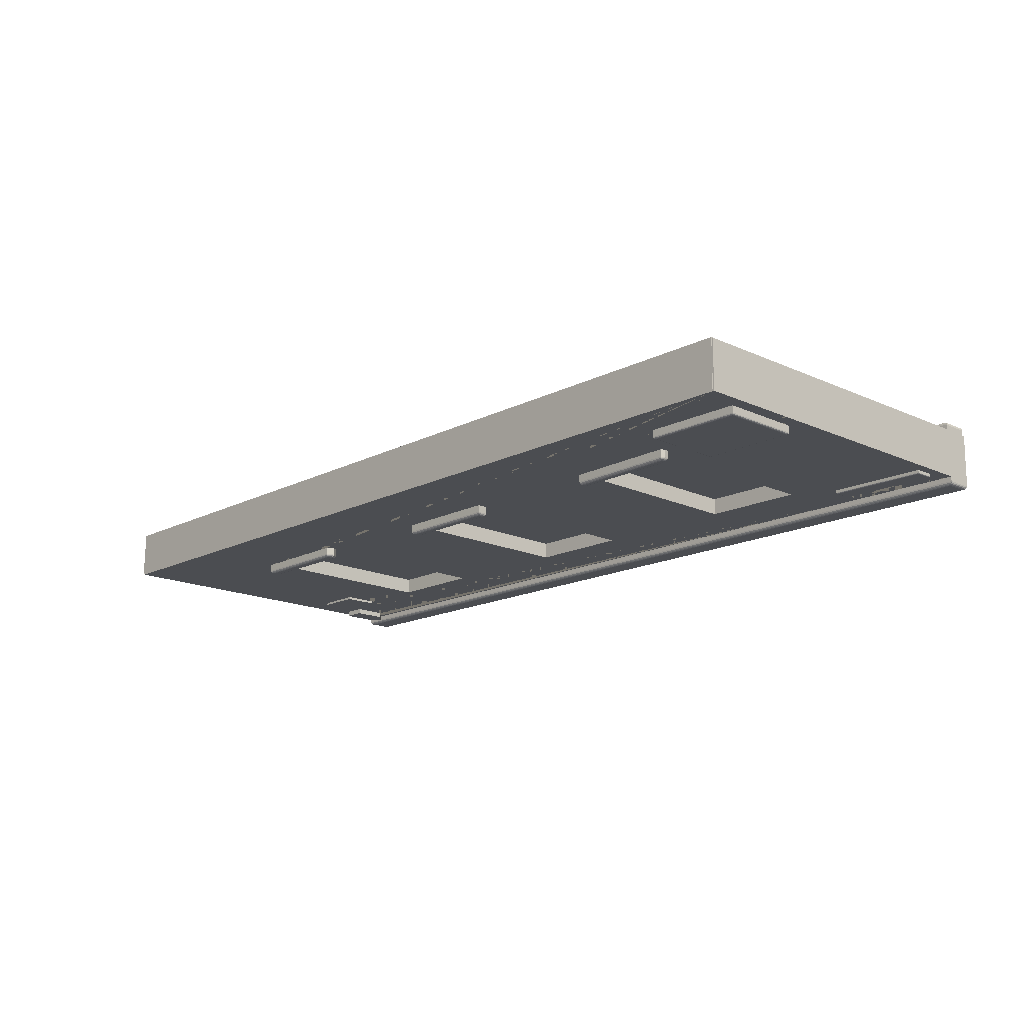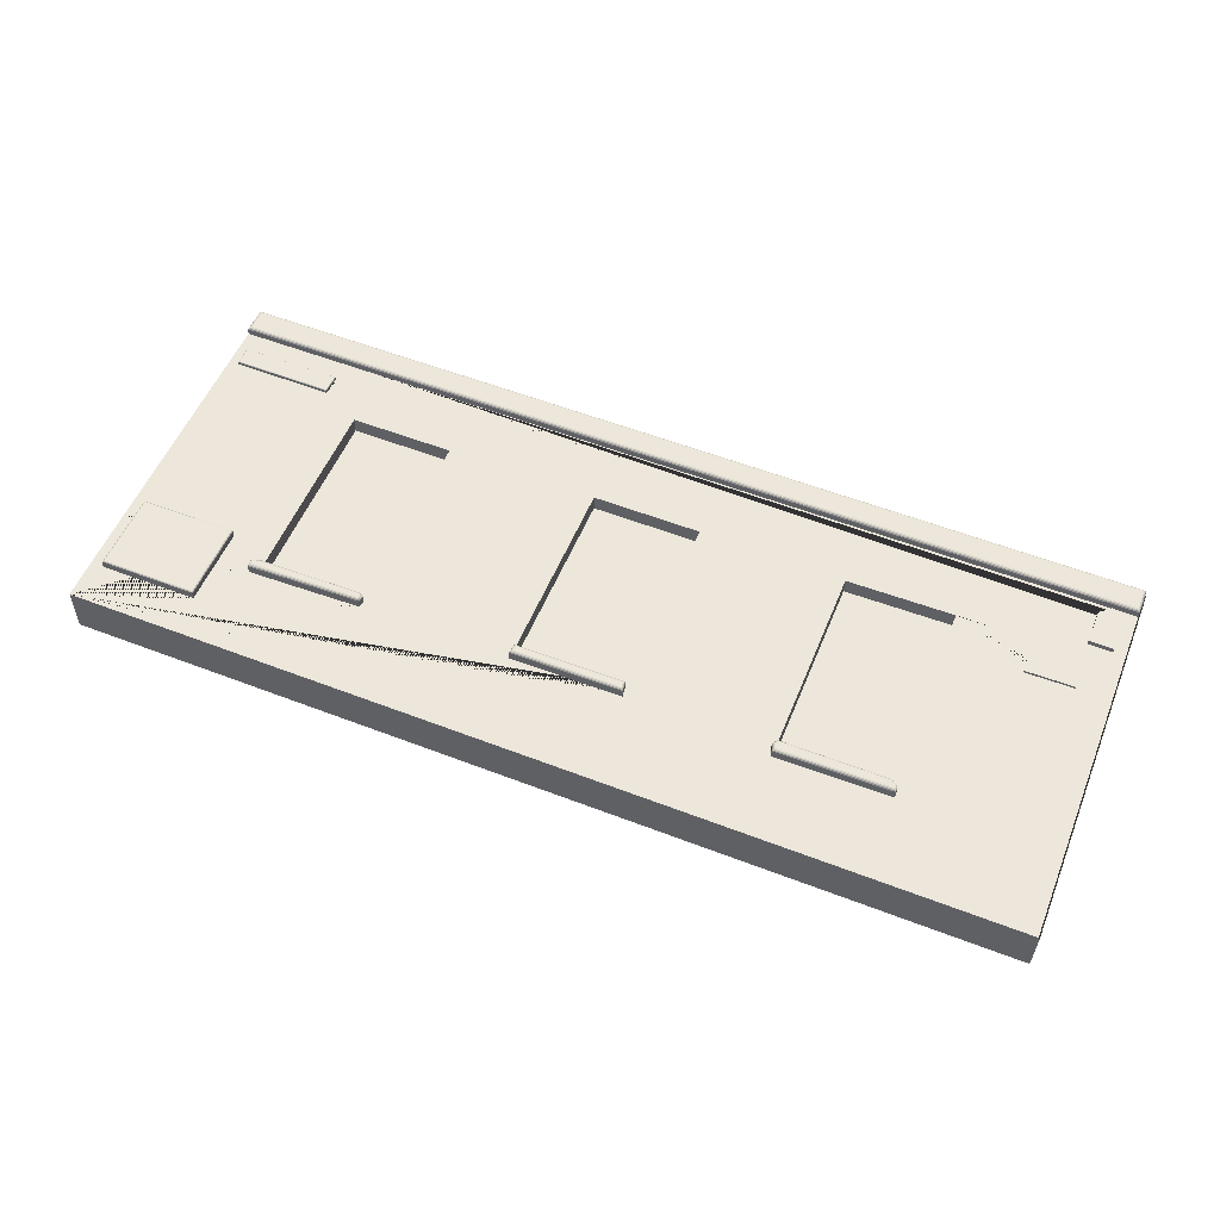
<metadata>
{"format":"obj","ext":"obj","renderer":"f3d","projection":"perspective","resolution":1024,"background":"white","views":[{"elev":-16.6,"azim":47.4,"up":"+Z"},{"elev":54.2,"azim":21.9,"up":"+Z"}]}
</metadata>
<code>
o Old_Building_#4.002
v 17.45 0.1163 -1.518
v -18.87 0.1163 -0.9639
v 17.45 15.12 -1.518
v -18.87 15.12 -0.9638
v 17.45 11.59 -1.518
v -18.87 11.59 -0.9638
v 17.45 3.854 -1.518
v -18.87 3.854 -0.9638
v -18.87 14.05 -0.9638
v 17.45 14.05 -1.518
v 7.514 11.59 -1.366
v 7.592 4.008 -1.368
v 11.57 11.59 -1.428
v 11.57 3.947 -1.428
v 1.54 4.055 -1.275
v 1.521 11.59 -1.275
v -2.731 11.59 -1.21
v -2.731 4.094 -1.21
v -8.487 3.854 -1.122
v -8.487 11.51 -1.122
v -12.64 3.854 -1.059
v -12.7 11.57 -1.058
v 17.06 13.18 -1.512
v 17.05 12.44 -1.512
v 13.18 12.42 -1.453
v 13.15 13.2 -1.452
v 13.2 3.921 -1.453
v 16.92 3.863 -1.51
v 16.91 4.768 -1.51
v 13.2 4.784 -1.453
v 16.94 1.672 -1.51
v 13.21 1.683 -1.453
v 11.93 3.834 -1.434
v 11.96 3.663 -1.434
v 11.91 3.507 -1.433
v 7.484 3.631 -1.366
v 7.413 3.881 -1.365
v 1.571 3.636 -1.276
v -2.787 3.662 -1.209
v -8.351 3.654 -1.124
v -8.444 3.334 -1.123
v -12.93 3.397 -1.055
v -12.91 3.638 -1.055
v -17.5 11.57 -0.9848
v -15.6 11.54 -1.014
v -15.62 10.09 -1.013
v -17.52 10.12 -0.9844
v -16.74 11.56 -0.9963
v -17.91 13.92 -0.9784
v -17.46 13.51 -0.9854
v -17.45 12.17 -0.9855
v -18.4 12.16 -0.9711
v -18.36 13.53 -0.9716
v -16.74 11.56 -1.092
v -15.6 11.54 -1.11
v -15.62 10.09 -1.109
v -17.53 10.12 -1.08
v -17.5 11.57 -1.081
v -17.92 13.92 -1.194
v -17.46 13.51 -1.201
v -17.45 12.17 -1.202
v -18.4 12.16 -1.187
v -18.37 13.53 -1.188
v 7.524 11.59 -0.7166
v 7.602 4.008 -0.7177
v 11.58 11.59 -0.7784
v 11.58 3.947 -0.7784
v -2.722 4.094 -0.5603
v 1.55 4.055 -0.6254
v -2.722 11.59 -0.5603
v 1.531 11.59 -0.6251
v -12.63 3.854 -0.4091
v -8.477 3.854 -0.4724
v -12.69 11.57 -0.4082
v -8.477 11.51 -0.4724
v 13.27 3.92 -1.791
v 13.2 3.921 -1.719
v 13.23 3.921 -1.781
v 13.2 3.921 -1.754
v 16.91 3.863 -1.776
v 16.84 3.864 -1.845
v 16.9 3.863 -1.811
v 16.88 3.863 -1.836
v 16.83 4.698 -1.845
v 16.9 4.768 -1.775
v 16.87 4.733 -1.836
v 16.89 4.759 -1.811
v 13.19 4.784 -1.719
v 13.26 4.713 -1.791
v 13.2 4.775 -1.754
v 13.23 4.749 -1.781
v 16.93 1.672 -1.776
v 16.86 1.743 -1.846
v 16.92 1.681 -1.811
v 16.89 1.707 -1.837
v 13.21 1.683 -1.719
v 13.28 1.753 -1.791
v 13.22 1.692 -1.755
v 13.24 1.718 -1.781
v 17.01 13.14 -1.652
v 17.06 13.18 -1.612
v 17.03 13.16 -1.647
v 17.05 13.18 -1.632
v 17.05 12.44 -1.612
v 17.01 12.48 -1.652
v 17.04 12.44 -1.632
v 17.03 12.46 -1.647
v 13.17 12.42 -1.553
v 13.21 12.46 -1.594
v 13.18 12.43 -1.573
v 13.19 12.44 -1.589
v 13.15 13.2 -1.552
v 13.19 13.16 -1.594
v 13.16 13.19 -1.573
v 13.17 13.18 -1.588
v 13 14.05 -1.45
v -18.87 15.12 -1.151
v -18.74 14.98 -1.29
v -18.86 15.11 -1.203
v -18.83 15.08 -1.248
v -18.79 15.03 -1.279
v -18.74 14.19 -1.29
v -18.87 14.05 -1.151
v -18.79 14.13 -1.279
v -18.83 14.09 -1.248
v -18.86 14.06 -1.203
v 17.31 14.98 -1.84
v 17.45 15.12 -1.705
v 17.36 15.03 -1.83
v 17.4 15.08 -1.801
v 17.43 15.11 -1.757
v 17.45 14.05 -1.705
v 17.31 14.19 -1.84
v 17.43 14.06 -1.757
v 17.4 14.09 -1.801
v 17.36 14.13 -1.83
v 13 14.05 -1.637
v 13 14.19 -1.774
v 13 14.06 -1.69
v 13 14.09 -1.734
v 13 14.13 -1.764
v 7.625 3.882 -1.78
v 7.587 4.008 -1.654
v 7.61 3.93 -1.77
v 7.597 3.971 -1.743
v 7.59 3.998 -1.702
v 11.56 3.947 -1.715
v 11.54 3.822 -1.84
v 11.56 3.938 -1.763
v 11.56 3.91 -1.803
v 11.55 3.87 -1.83
v -2.627 3.967 -1.624
v -2.736 4.094 -1.496
v -2.67 4.016 -1.613
v -2.705 4.057 -1.586
v -2.728 4.084 -1.545
v 1.536 4.055 -1.562
v 1.417 3.93 -1.685
v 1.526 4.045 -1.61
v 1.5 4.018 -1.65
v 1.462 3.978 -1.676
v -12.6 3.729 -1.471
v -12.65 3.854 -1.345
v -12.62 3.777 -1.462
v -12.63 3.818 -1.434
v -12.64 3.845 -1.393
v -8.492 3.854 -1.409
v -8.56 3.729 -1.533
v -8.497 3.845 -1.457
v -8.512 3.818 -1.497
v -8.534 3.777 -1.524
v 11.93 3.834 -1.72
v 11.81 3.738 -1.844
v 11.92 3.827 -1.768
v 11.9 3.806 -1.808
v 11.86 3.775 -1.835
v 11.95 3.663 -1.721
v 11.82 3.673 -1.844
v 11.94 3.663 -1.768
v 11.91 3.665 -1.809
v 11.87 3.669 -1.835
v 11.91 3.507 -1.72
v 11.81 3.635 -1.844
v 11.9 3.516 -1.768
v 11.88 3.544 -1.808
v 11.85 3.586 -1.835
v 7.479 3.631 -1.652
v 7.573 3.754 -1.779
v 7.486 3.641 -1.7
v 7.506 3.667 -1.741
v 7.537 3.707 -1.769
v 7.409 3.881 -1.651
v 7.552 3.83 -1.779
v 7.419 3.877 -1.699
v 7.45 3.866 -1.741
v 7.497 3.849 -1.769
v 1.567 3.636 -1.562
v 1.43 3.763 -1.686
v 1.556 3.646 -1.61
v 1.526 3.673 -1.65
v 1.482 3.714 -1.677
v -2.791 3.662 -1.496
v -2.651 3.787 -1.623
v -2.781 3.672 -1.544
v -2.751 3.699 -1.585
v -2.705 3.739 -1.613
v -8.355 3.654 -1.411
v -8.494 3.632 -1.534
v -8.366 3.652 -1.459
v -8.396 3.647 -1.499
v -8.441 3.64 -1.525
v -8.448 3.334 -1.409
v -8.544 3.461 -1.533
v -8.456 3.344 -1.457
v -8.477 3.371 -1.498
v -8.508 3.412 -1.524
v -12.93 3.397 -1.341
v -12.8 3.52 -1.468
v -12.92 3.406 -1.389
v -12.89 3.433 -1.43
v -12.85 3.473 -1.458
v -12.91 3.638 -1.341
v -12.79 3.575 -1.469
v -12.91 3.633 -1.389
v -12.88 3.62 -1.43
v -12.84 3.599 -1.458
v 17.48 0.1163 0.3642
v -18.84 0.1163 0.9183
v 17.48 15.12 0.3643
v -18.84 15.12 0.9183
v 17.48 11.59 0.3643
v -18.84 11.59 0.9183
v 17.48 3.854 0.3642
v -18.84 3.854 0.9183
v -18.84 14.05 0.9183
v 17.48 14.05 0.3643
f 3 10 132 128
f 7 28 29 30 27 14 13 5
f 1 2 8 21 43 42 41 40 19 18 39 38 15 12 37 36 35 34 33 14 27 32 31 28 7
f 116 26 25 24 23 10 5 13 11 16 17 20 22 45 48 51 50 49 53 52 6 9
f 11 12 15 16
f 22 20 75 74
f 15 18 68 69
f 17 18 19 20
f 12 11 64 65
f 22 21 8 6 44 47 46 45
f 10 23 26 116
f 28 31 92 80
f 46 47 57 56
f 25 26 112 108
f 35 36 187 182
f 33 34 177 172
f 14 33 172 147
f 51 52 62 61
f 4 3 128 117
f 6 52 51 48 44
f 30 29 85 88
f 26 23 101 112
f 32 27 77 96
f 76 89 84 81
f 55 56 57 58 54
f 62 63 59 60 61
f 52 53 63 62
f 47 44 58 57
f 31 32 96 92
f 53 49 59 63
f 24 25 108 104
f 44 48 54 58
f 29 28 80 85
f 27 30 88 77
f 49 50 60 59
f 48 45 55 54
f 50 51 61 60
f 100 105 109 113
f 45 46 56 55
f 66 67 65 64
f 71 69 68 70
f 75 73 72 74
f 11 13 66 64
f 21 22 74 72
f 17 16 71 70
f 20 19 73 75
f 14 12 65 67
f 18 17 70 68
f 16 15 69 71
f 13 14 67 66
f 19 21 72 73
f 37 12 143 192
f 39 18 153 202
f 43 21 163 222
f 168 208 213 218 223 162
f 41 42 217 212
f 36 37 192 187
f 42 43 222 217
f 158 198 203 152
f 38 39 202 197
f 12 14 147 143
f 19 40 207 167
f 21 19 167 163
f 40 41 212 207
f 18 15 157 153
f 15 38 197 157
f 34 35 182 177
f 85 80 82 87
f 87 82 83 86
f 86 83 81 84
f 77 88 90 79
f 79 90 91 78
f 78 91 89 76
f 88 85 87 90
f 90 87 86 91
f 91 86 84 89
f 80 92 94 82
f 82 94 95 83
f 83 95 93 81
f 92 96 98 94
f 94 98 99 95
f 95 99 97 93
f 96 77 79 98
f 98 79 78 99
f 99 78 76 97
f 81 93 97 76
f 101 104 106 103
f 103 106 107 102
f 102 107 105 100
f 104 108 110 106
f 106 110 111 107
f 107 111 109 105
f 108 112 114 110
f 110 114 115 111
f 111 115 113 109
f 112 101 103 114
f 114 103 102 115
f 115 102 100 113
f 23 24 104 101
f 133 138 122 118 127
f 10 116 137 132
f 116 9 123 137
f 128 132 134 131
f 131 134 135 130
f 130 135 136 129
f 129 136 133 127
f 138 133 136 141
f 141 136 135 140
f 140 135 134 139
f 139 134 132 137
f 123 117 119 126
f 126 119 120 125
f 125 120 121 124
f 124 121 118 122
f 117 128 131 119
f 119 131 130 120
f 120 130 129 121
f 121 129 127 118
f 122 138 141 124
f 124 141 140 125
f 125 140 139 126
f 126 139 137 123
f 9 4 117 123
f 143 147 149 146
f 146 149 150 145
f 145 150 151 144
f 144 151 148 142
f 153 157 159 156
f 156 159 160 155
f 155 160 161 154
f 154 161 158 152
f 163 167 169 166
f 166 169 170 165
f 165 170 171 164
f 164 171 168 162
f 147 172 174 149
f 149 174 175 150
f 150 175 176 151
f 151 176 173 148
f 172 177 179 174
f 174 179 180 175
f 175 180 181 176
f 176 181 178 173
f 177 182 184 179
f 179 184 185 180
f 180 185 186 181
f 181 186 183 178
f 182 187 189 184
f 184 189 190 185
f 185 190 191 186
f 186 191 188 183
f 187 192 194 189
f 189 194 195 190
f 190 195 196 191
f 191 196 193 188
f 192 143 146 194
f 194 146 145 195
f 195 145 144 196
f 196 144 142 193
f 157 197 199 159
f 159 199 200 160
f 160 200 201 161
f 161 201 198 158
f 197 202 204 199
f 199 204 205 200
f 200 205 206 201
f 201 206 203 198
f 202 153 156 204
f 204 156 155 205
f 205 155 154 206
f 206 154 152 203
f 167 207 209 169
f 169 209 210 170
f 170 210 211 171
f 171 211 208 168
f 207 212 214 209
f 209 214 215 210
f 210 215 216 211
f 211 216 213 208
f 212 217 219 214
f 214 219 220 215
f 215 220 221 216
f 216 221 218 213
f 217 222 224 219
f 219 224 225 220
f 220 225 226 221
f 221 226 223 218
f 222 163 166 224
f 224 166 165 225
f 225 165 164 226
f 226 164 162 223
f 148 173 178 183 188 193 142
f 3 4 230 229
f 9 6 232 235
f 1 7 233 227
f 7 5 231 233
f 5 10 236 231
f 10 3 229 236
f 2 1 227 228
f 8 2 228 234
f 6 8 234 232
f 4 9 235 230
o Old_Building_#4.003
v -18.89 0.09645 0.9783
v 17.43 0.09645 0.4242
v -18.89 15.1 0.9783
v 17.43 15.1 0.4242
v -18.89 11.57 0.9783
v 17.43 11.57 0.4242
v -18.89 3.835 0.9783
v 17.43 3.835 0.4242
v 17.43 14.03 0.4242
v -18.89 14.03 0.9783
v -8.957 11.57 0.8267
v -9.034 3.988 0.8279
v -13.01 11.57 0.8886
v -13.01 3.927 0.8886
v -2.983 4.035 0.7356
v -2.964 11.57 0.7353
v 1.289 11.57 0.6704
v 1.289 4.074 0.6704
v 7.045 3.835 0.5826
v 7.045 11.49 0.5826
v 11.2 3.835 0.5192
v 11.26 11.55 0.5183
v -18.5 13.16 0.9723
v -18.49 12.42 0.9722
v -14.62 12.4 0.9131
v -14.6 13.18 0.9128
v -14.64 3.902 0.9135
v -18.36 3.843 0.9702
v -18.35 4.748 0.97
v -14.64 4.765 0.9134
v -18.38 1.652 0.9705
v -14.65 1.663 0.9136
v -13.38 3.814 0.8941
v -13.4 3.643 0.8945
v -13.35 3.487 0.8938
v -8.926 3.611 0.8263
v -8.856 3.861 0.8252
v -3.014 3.617 0.736
v 1.345 3.643 0.6696
v 6.908 3.634 0.5847
v 7.002 3.314 0.5833
v 11.48 3.377 0.5149
v 11.47 3.618 0.5151
v 16.06 11.55 0.4451
v 14.16 11.52 0.474
v 14.18 10.07 0.4738
v 16.08 10.1 0.4447
v 15.3 11.54 0.4567
v 16.47 13.9 0.4388
v 16.02 13.5 0.4457
v 16.01 12.15 0.4459
v 16.95 12.14 0.4314
v 16.92 13.51 0.4319
v 15.3 11.54 0.5527
v 14.16 11.52 0.57
v 14.18 10.07 0.5698
v 16.08 10.1 0.5407
v 16.06 11.55 0.5411
v 16.48 13.9 0.6547
v 16.02 13.5 0.6617
v 16.01 12.15 0.6618
v 16.96 12.14 0.6474
v 16.92 13.51 0.6479
v -8.967 11.57 0.1769
v -9.044 3.988 0.1781
v -13.02 11.57 0.2388
v -13.02 3.927 0.2388
v 1.279 4.074 0.02059
v -2.993 4.035 0.08576
v 1.279 11.57 0.02059
v -2.973 11.57 0.08547
v 11.19 3.835 -0.1306
v 7.035 3.835 -0.06722
v 11.25 11.55 -0.1315
v 7.035 11.49 -0.06722
v -14.71 3.9 1.251
v -14.64 3.902 1.179
v -14.67 3.901 1.241
v -14.65 3.901 1.215
v -18.35 3.843 1.236
v -18.28 3.844 1.306
v -18.34 3.843 1.271
v -18.32 3.844 1.297
v -18.28 4.678 1.305
v -18.35 4.748 1.236
v -18.31 4.713 1.297
v -18.34 4.739 1.271
v -14.63 4.765 1.179
v -14.7 4.693 1.251
v -14.64 4.755 1.215
v -14.67 4.729 1.241
v -18.37 1.652 1.236
v -18.3 1.723 1.306
v -18.36 1.661 1.271
v -18.34 1.687 1.297
v -14.65 1.663 1.179
v -14.72 1.733 1.251
v -14.66 1.672 1.215
v -14.68 1.698 1.241
v -18.46 13.12 1.113
v -18.5 13.16 1.072
v -18.48 13.14 1.108
v -18.49 13.16 1.093
v -18.49 12.42 1.072
v -18.45 12.46 1.113
v -18.49 12.42 1.093
v -18.47 12.44 1.107
v -14.62 12.4 1.013
v -14.66 12.44 1.055
v -14.62 12.41 1.034
v -14.64 12.42 1.049
v -14.6 13.18 1.013
v -14.64 13.14 1.054
v -14.6 13.17 1.033
v -14.62 13.16 1.049
v -14.45 14.03 0.9105
v 17.43 15.1 0.611
v 17.3 14.96 0.7506
v 17.42 15.09 0.6637
v 17.39 15.06 0.7088
v 17.35 15.01 0.7393
v 17.3 14.17 0.7506
v 17.43 14.03 0.611
v 17.35 14.11 0.7393
v 17.39 14.07 0.7088
v 17.42 14.04 0.6637
v -18.75 14.96 1.3
v -18.89 15.1 1.165
v -18.8 15.01 1.291
v -18.85 15.06 1.262
v -18.88 15.09 1.218
v -18.89 14.03 1.165
v -18.75 14.17 1.3
v -18.88 14.04 1.218
v -18.85 14.07 1.262
v -18.8 14.11 1.291
v -14.44 14.03 1.097
v -14.44 14.17 1.235
v -14.44 14.04 1.15
v -14.44 14.07 1.194
v -14.44 14.11 1.224
v -9.067 3.862 1.24
v -9.03 3.988 1.114
v -9.052 3.91 1.231
v -9.04 3.951 1.203
v -9.032 3.978 1.162
v -13.01 3.927 1.175
v -12.99 3.802 1.3
v -13 3.918 1.223
v -13 3.891 1.264
v -12.99 3.85 1.291
v 1.185 3.947 1.084
v 1.293 4.074 0.9568
v 1.227 3.996 1.074
v 1.262 4.037 1.046
v 1.286 4.064 1.005
v -2.978 4.035 1.022
v -2.86 3.91 1.146
v -2.969 4.025 1.07
v -2.943 3.998 1.11
v -2.905 3.958 1.137
v 11.16 3.709 0.9318
v 11.2 3.835 0.8056
v 11.18 3.757 0.922
v 11.19 3.798 0.8945
v 11.2 3.825 0.8537
v 7.049 3.835 0.869
v 7.117 3.709 0.9935
v 7.055 3.825 0.9169
v 7.07 3.798 0.9574
v 7.092 3.757 0.9843
v -13.37 3.814 1.181
v -13.26 3.718 1.304
v -13.36 3.807 1.228
v -13.34 3.786 1.269
v -13.3 3.755 1.295
v -13.4 3.643 1.181
v -13.27 3.653 1.304
v -13.39 3.643 1.229
v -13.36 3.646 1.269
v -13.31 3.649 1.296
v -13.35 3.487 1.18
v -13.25 3.615 1.304
v -13.34 3.497 1.228
v -13.32 3.524 1.268
v -13.29 3.566 1.295
v -8.922 3.611 1.113
v -9.016 3.734 1.24
v -8.928 3.621 1.161
v -8.948 3.647 1.202
v -8.979 3.687 1.229
v -8.852 3.861 1.112
v -8.994 3.81 1.239
v -8.862 3.857 1.16
v -8.893 3.846 1.201
v -8.939 3.829 1.229
v -3.009 3.617 1.022
v -2.872 3.743 1.146
v -2.998 3.626 1.07
v -2.968 3.654 1.111
v -2.924 3.695 1.137
v 1.349 3.643 0.9559
v 1.208 3.767 1.084
v 1.339 3.652 1.004
v 1.308 3.679 1.045
v 1.263 3.72 1.073
v 6.912 3.634 0.8711
v 7.051 3.612 0.9945
v 6.924 3.632 0.9189
v 6.954 3.628 0.9592
v 6.999 3.621 0.9857
v 7.006 3.314 0.8696
v 7.101 3.441 0.9937
v 7.014 3.324 0.9175
v 7.035 3.351 0.958
v 7.065 3.393 0.9847
v 11.49 3.377 0.8013
v 11.36 3.5 0.9288
v 11.48 3.386 0.8494
v 11.45 3.413 0.8906
v 11.41 3.453 0.9185
v 11.47 3.618 0.8015
v 11.35 3.555 0.9289
v 11.46 3.614 0.8497
v 11.44 3.6 0.8908
v 11.4 3.579 0.9186
v -18.92 0.09645 -0.9039
v 17.4 0.09645 -1.458
v -18.92 15.1 -0.9039
v 17.4 15.1 -1.458
v -18.92 11.57 -0.9039
v 17.4 11.57 -1.458
v -18.92 3.835 -0.9039
v 17.4 3.835 -1.458
v 17.4 14.03 -1.458
v -18.92 14.03 -0.9039
f 239 246 368 364
f 243 264 265 266 263 250 249 241
f 237 238 244 257 279 278 277 276 255 254 275 274 251 248 273 272 271 270 269 250 263 268 267 264 243
f 352 262 261 260 259 246 241 249 247 252 253 256 258 281 284 287 286 285 289 288 242 245
f 247 248 251 252
f 258 256 311 310
f 251 254 304 305
f 253 254 255 256
f 248 247 300 301
f 258 257 244 242 280 283 282 281
f 246 259 262 352
f 264 267 328 316
f 282 283 293 292
f 261 262 348 344
f 271 272 423 418
f 269 270 413 408
f 250 269 408 383
f 287 288 298 297
f 240 239 364 353
f 242 288 287 284 280
f 266 265 321 324
f 262 259 337 348
f 268 263 313 332
f 312 325 320 317
f 291 292 293 294 290
f 298 299 295 296 297
f 288 289 299 298
f 283 280 294 293
f 267 268 332 328
f 289 285 295 299
f 260 261 344 340
f 280 284 290 294
f 265 264 316 321
f 263 266 324 313
f 285 286 296 295
f 284 281 291 290
f 286 287 297 296
f 336 341 345 349
f 281 282 292 291
f 302 303 301 300
f 307 305 304 306
f 311 309 308 310
f 247 249 302 300
f 257 258 310 308
f 253 252 307 306
f 256 255 309 311
f 250 248 301 303
f 254 253 306 304
f 252 251 305 307
f 249 250 303 302
f 255 257 308 309
f 273 248 379 428
f 275 254 389 438
f 279 257 399 458
f 404 444 449 454 459 398
f 277 278 453 448
f 272 273 428 423
f 278 279 458 453
f 394 434 439 388
f 274 275 438 433
f 248 250 383 379
f 255 276 443 403
f 257 255 403 399
f 276 277 448 443
f 254 251 393 389
f 251 274 433 393
f 270 271 418 413
f 321 316 318 323
f 323 318 319 322
f 322 319 317 320
f 313 324 326 315
f 315 326 327 314
f 314 327 325 312
f 324 321 323 326
f 326 323 322 327
f 327 322 320 325
f 316 328 330 318
f 318 330 331 319
f 319 331 329 317
f 328 332 334 330
f 330 334 335 331
f 331 335 333 329
f 332 313 315 334
f 334 315 314 335
f 335 314 312 333
f 317 329 333 312
f 337 340 342 339
f 339 342 343 338
f 338 343 341 336
f 340 344 346 342
f 342 346 347 343
f 343 347 345 341
f 344 348 350 346
f 346 350 351 347
f 347 351 349 345
f 348 337 339 350
f 350 339 338 351
f 351 338 336 349
f 259 260 340 337
f 369 374 358 354 363
f 246 352 373 368
f 352 245 359 373
f 364 368 370 367
f 367 370 371 366
f 366 371 372 365
f 365 372 369 363
f 374 369 372 377
f 377 372 371 376
f 376 371 370 375
f 375 370 368 373
f 359 353 355 362
f 362 355 356 361
f 361 356 357 360
f 360 357 354 358
f 353 364 367 355
f 355 367 366 356
f 356 366 365 357
f 357 365 363 354
f 358 374 377 360
f 360 377 376 361
f 361 376 375 362
f 362 375 373 359
f 245 240 353 359
f 379 383 385 382
f 382 385 386 381
f 381 386 387 380
f 380 387 384 378
f 389 393 395 392
f 392 395 396 391
f 391 396 397 390
f 390 397 394 388
f 399 403 405 402
f 402 405 406 401
f 401 406 407 400
f 400 407 404 398
f 383 408 410 385
f 385 410 411 386
f 386 411 412 387
f 387 412 409 384
f 408 413 415 410
f 410 415 416 411
f 411 416 417 412
f 412 417 414 409
f 413 418 420 415
f 415 420 421 416
f 416 421 422 417
f 417 422 419 414
f 418 423 425 420
f 420 425 426 421
f 421 426 427 422
f 422 427 424 419
f 423 428 430 425
f 425 430 431 426
f 426 431 432 427
f 427 432 429 424
f 428 379 382 430
f 430 382 381 431
f 431 381 380 432
f 432 380 378 429
f 393 433 435 395
f 395 435 436 396
f 396 436 437 397
f 397 437 434 394
f 433 438 440 435
f 435 440 441 436
f 436 441 442 437
f 437 442 439 434
f 438 389 392 440
f 440 392 391 441
f 441 391 390 442
f 442 390 388 439
f 403 443 445 405
f 405 445 446 406
f 406 446 447 407
f 407 447 444 404
f 443 448 450 445
f 445 450 451 446
f 446 451 452 447
f 447 452 449 444
f 448 453 455 450
f 450 455 456 451
f 451 456 457 452
f 452 457 454 449
f 453 458 460 455
f 455 460 461 456
f 456 461 462 457
f 457 462 459 454
f 458 399 402 460
f 460 402 401 461
f 461 401 400 462
f 462 400 398 459
f 384 409 414 419 424 429 378
f 239 240 466 465
f 245 242 468 471
f 237 243 469 463
f 243 241 467 469
f 241 246 472 467
f 246 239 465 472
f 238 237 463 464
f 244 238 464 470
f 242 244 470 468
f 240 245 471 466

</code>
